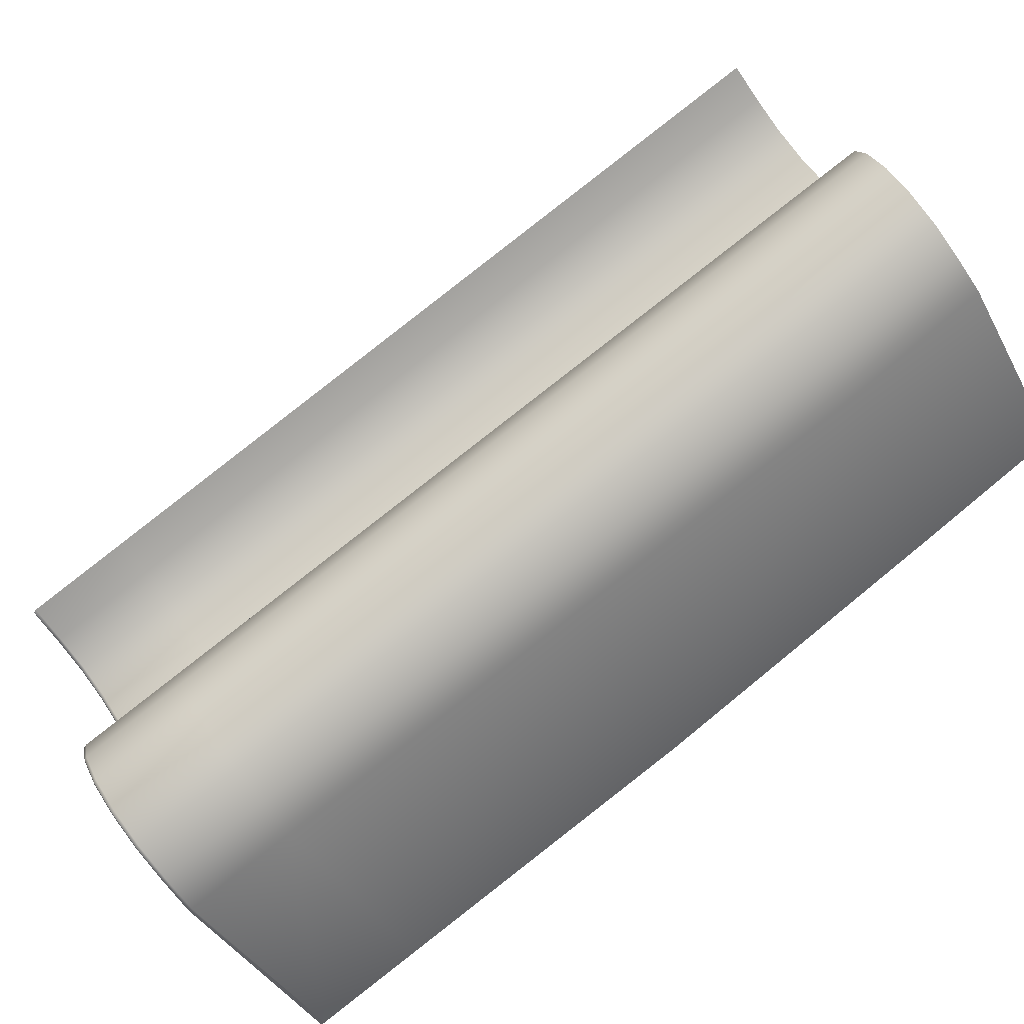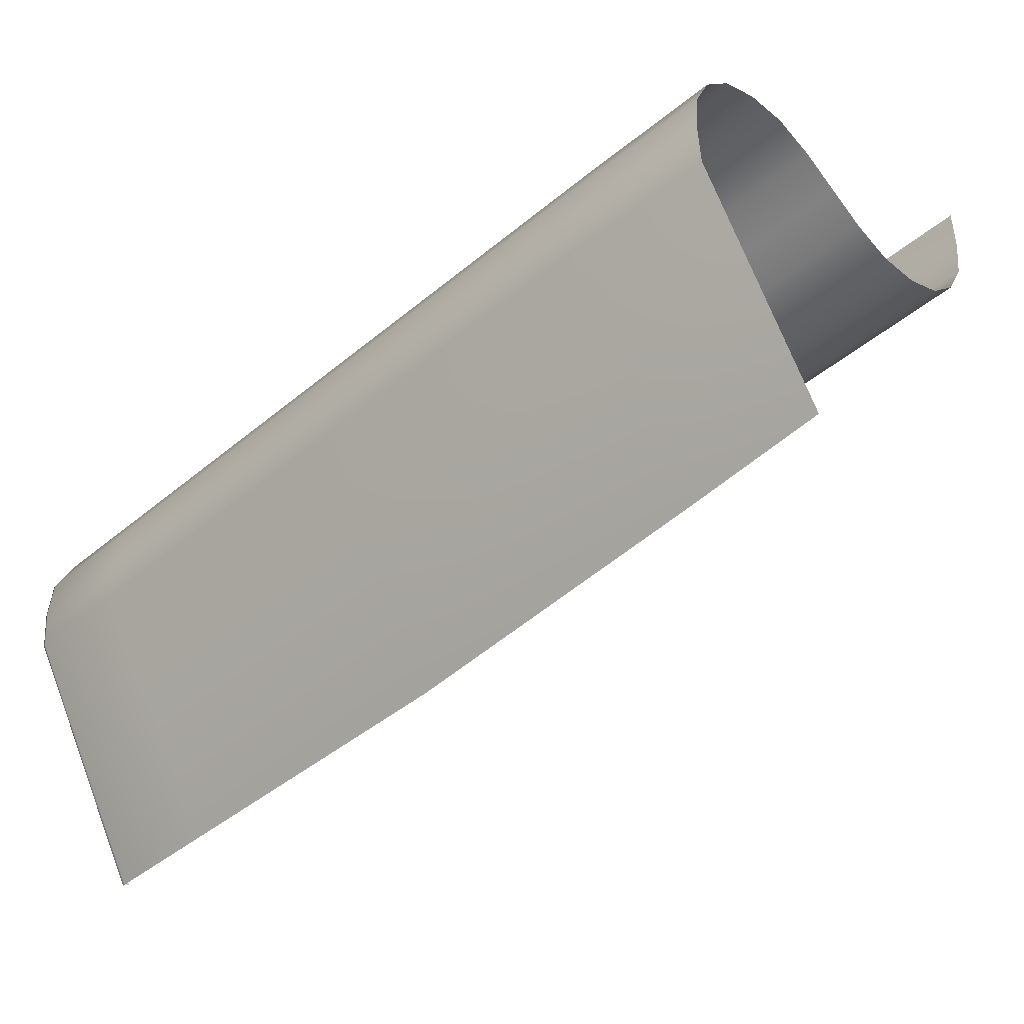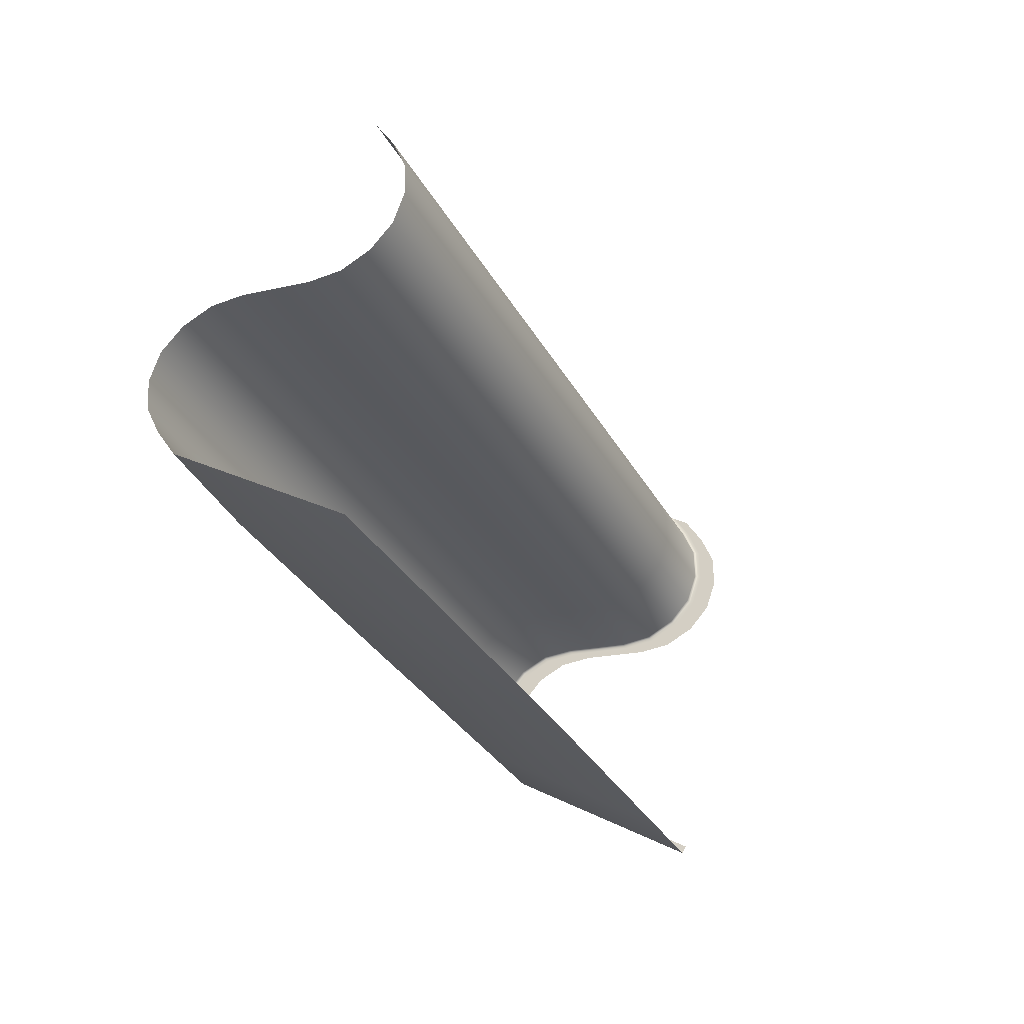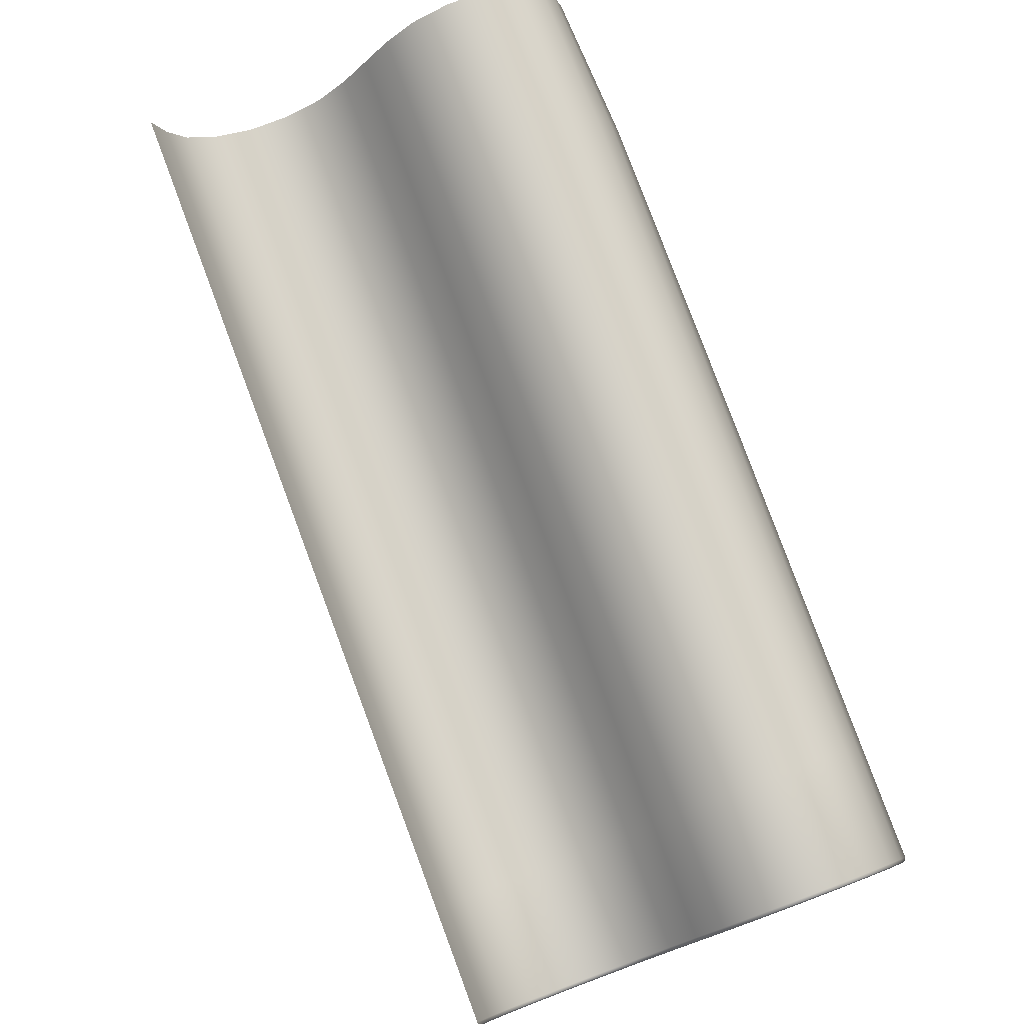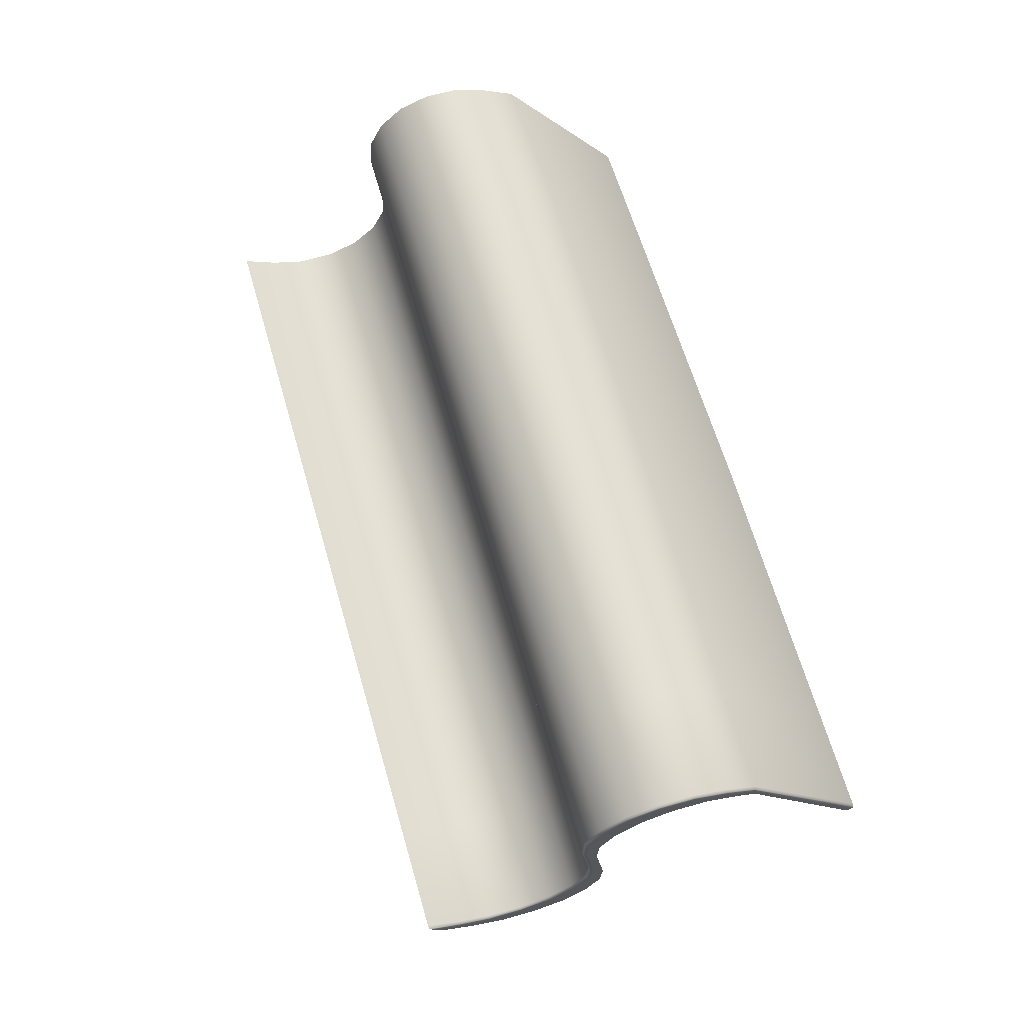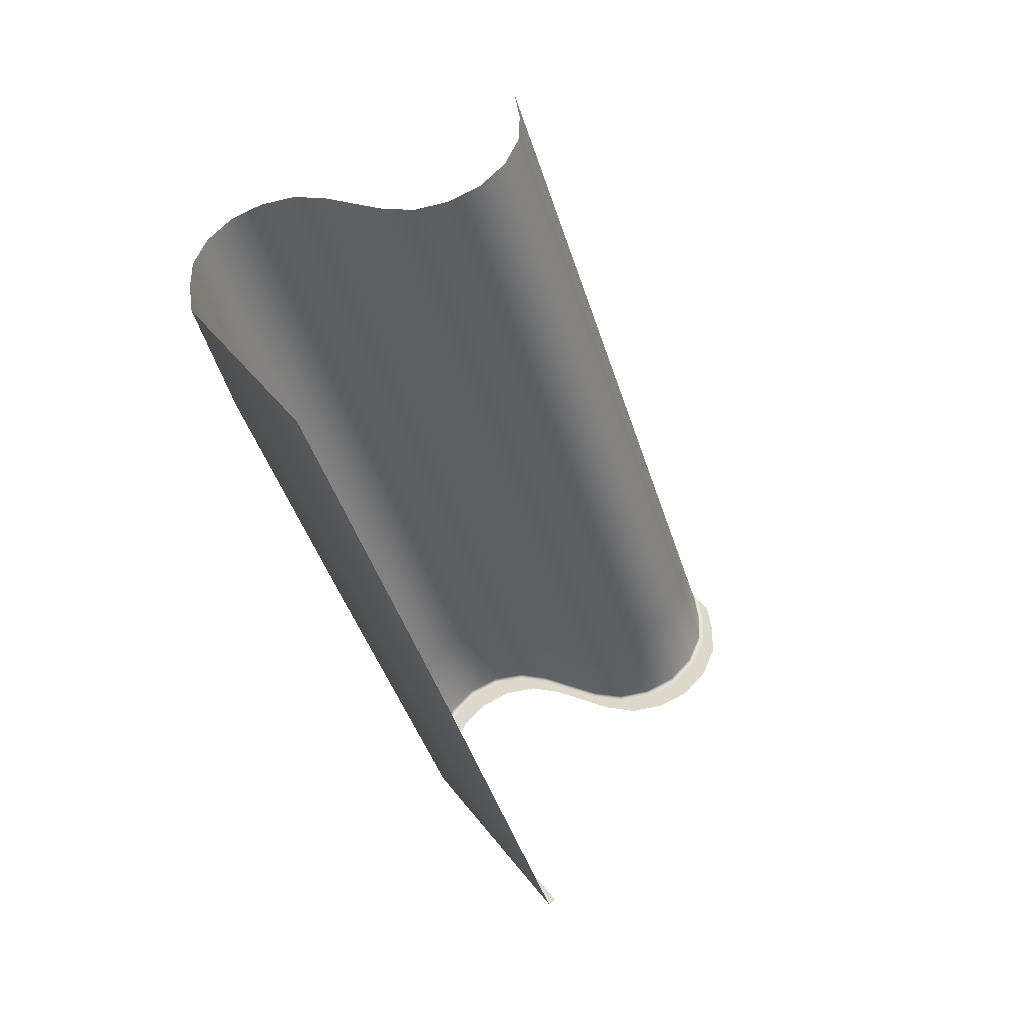
<metadata>
{"format":"obj","ext":"obj","renderer":"f3d","projection":"perspective","resolution":1024,"background":"white","views":[{"elev":41.1,"azim":-116.6,"up":"+Y"},{"elev":-0.9,"azim":-51.9,"up":"+Y"},{"elev":72.6,"azim":-61.9,"up":"+Z"},{"elev":51.1,"azim":156.8,"up":"+Y"},{"elev":-45.0,"azim":-143.4,"up":"+Z"},{"elev":71.1,"azim":-37.1,"up":"+Z"}]}
</metadata>
<code>
o tile-01-side1
v -0.2352 0.3244 0.4125
v -0.2448 0.3061 0.4218
v -0.2392 0.2871 0.3416
v -0.2491 0.2688 0.3508
v -0.2266 0.3028 0.3338
v -0.2236 0.3401 0.4047
v -0.2066 0.3504 0.3995
v -0.2085 0.3132 0.3286
v -0.1875 0.317 0.3266
v -0.1866 0.3543 0.3975
v -0.1661 0.3504 0.3995
v -0.1664 0.3132 0.3286
v -0.148 0.3028 0.3338
v -0.148 0.3401 0.4047
v -0.1351 0.3244 0.4125
v -0.1351 0.2871 0.3416
v -0.125 0.2688 0.3508
v -0.125 0.3061 0.4218
v -1e-06 0.3061 0.4218
v -0.01012 0.2877 0.431
v -0.02298 0.2721 0.4389
v -0.02298 0.2348 0.3679
v -0.01012 0.2505 0.3601
v -1e-06 0.2688 0.3508
v -0.04136 0.2617 0.4441
v -0.0625 0.2579 0.446
v -0.0625 0.2206 0.3751
v -0.04136 0.2244 0.3732
v -0.08364 0.2617 0.4441
v -0.102 0.2721 0.4389
v -0.102 0.2348 0.3679
v -0.08364 0.2244 0.3732
v -0.1149 0.2877 0.431
v -0.1149 0.2505 0.3601
v -0.2257 0.09653 -0.04977
v -0.239 0.07976 -0.04134
v -0.1875 0.1107 -0.0569
v -0.2078 0.107 -0.05505
v -0.1495 0.09702 -0.05001
v -0.1672 0.107 -0.05505
v -0.127 0.06353 -0.03318
v -0.137 0.08169 -0.0423
v -1e-06 0.05986 -0.03133
v -0.009252 0.04309 -0.0229
v -0.02169 0.0285 -0.01558
v -0.0405 0.01831 -0.01045
v -0.0625 0.0143 -0.008436
v -0.0845 0.01831 -0.01045
v -0.1036 0.02899 -0.01582
v -0.1168 0.04501 -0.02387
v -0.227 0.1305 0.006138
v -0.227 0.1012 -0.04966
v -0.2399 0.08554 -0.04178
v -0.2399 0.1149 0.01402
v -0.25 0.0672 -0.03256
v -0.25 0.09654 0.02323
v -0.2397 0.08426 -0.04298
v -0.2268 0.1001 -0.05095
v -0.1875 0.1448 -0.001
v -0.1875 0.1154 -0.0568
v -0.2086 0.1116 -0.05486
v -0.2086 0.1409 0.000934
v -0.2085 0.1105 -0.05616
v -0.1875 0.1143 -0.05809
v -0.148 0.1305 0.006138
v -0.148 0.1012 -0.04966
v -0.1664 0.1116 -0.05486
v -0.1664 0.1409 0.000933
v -0.1665 0.1105 -0.05616
v -0.1482 0.1002 -0.05099
v -0.125 0.09654 0.02323
v -0.125 0.0672 -0.03256
v -0.1351 0.08554 -0.04178
v -0.1351 0.1149 0.01402
v -0.1354 0.08456 -0.04313
v -0.1253 0.06625 -0.03393
v -1e-06 0.09654 0.02323
v -1e-06 0.0672 -0.03256
v -0.01012 0.04886 -0.02335
v -0.01012 0.0782 0.03245
v -0.02298 0.03318 -0.01547
v -0.02298 0.06252 0.04033
v -0.02278 0.03208 -0.01676
v -0.009979 0.04759 -0.02455
v -1e-06 0.06567 -0.03364
v -0.04136 0.02283 -0.01026
v -0.04136 0.05217 0.04553
v -0.0625 0.01898 -0.008328
v -0.0625 0.04832 0.04747
v -0.0625 0.01788 -0.009618
v -0.04123 0.02175 -0.01157
v -0.08364 0.02283 -0.01026
v -0.08364 0.05217 0.04553
v -0.102 0.03318 -0.01547
v -0.102 0.06252 0.04033
v -0.1023 0.03216 -0.0168
v -0.08377 0.02175 -0.01157
v -0.1149 0.04886 -0.02335
v -0.1149 0.0782 0.03245
v -0.1152 0.04789 -0.0247
v -0.2393 0.08247 -0.0427
v -0.2262 0.09884 -0.05093
v -0.2081 0.1093 -0.05618
v -0.1875 0.113 -0.05806
v -0.1669 0.1093 -0.05618
v -0.149 0.09915 -0.05108
v -0.1363 0.08369 -0.04331
v -0.1263 0.06547 -0.03415
v -0.02216 0.03082 -0.01673
v -0.009568 0.0458 -0.02426
v -1e-06 0.06314 -0.03298
v -0.0625 0.01661 -0.009596
v -0.04082 0.02056 -0.01158
v -0.103 0.03112 -0.01689
v -0.08418 0.02056 -0.01158
v -0.1161 0.04702 -0.02488
v -0.2268 0.08471 -0.04382
v -0.2397 0.06882 -0.03583
v -0.2085 0.0951 -0.04904
v -0.1875 0.09891 -0.05096
v -0.1665 0.0951 -0.04904
v -0.1483 0.08481 -0.04387
v -0.1355 0.0692 -0.03603
v -0.2399 0.2008 0.1775
v -0.25 0.1825 0.1867
v -0.227 0.2165 0.1696
v -0.2086 0.2269 0.1644
v -0.1875 0.2307 0.1625
v -0.1664 0.2269 0.1644
v -0.148 0.2165 0.1696
v -0.1351 0.2008 0.1775
v -0.125 0.1825 0.1867
v -0.01012 0.1642 0.1959
v -0.02298 0.1485 0.2038
v -1e-06 0.1825 0.1867
v -0.04136 0.1381 0.209
v -0.0625 0.1343 0.211
v -0.08364 0.1381 0.209
v -0.102 0.1485 0.2038
v -0.1149 0.1642 0.1959
v -1e-06 0.05017 -0.02646
v -0.009943 0.03214 -0.0174
v -0.02273 0.01668 -0.009632
v -0.04119 0.006358 -0.004444
v -0.0625 0.002481 -0.002493
v -0.08381 0.006358 -0.004444
v -0.1023 0.01678 -0.00968
v -0.1153 0.03252 -0.01759
v -0.1254 0.0509 -0.02683
v -0.2448 0.1845 0.4857
v -0.2457 0.1419 0.4139
v -0.2479 0.06371 -0.03327
v -0.2479 -0.06685 0.03231
v -0.25 -0.06602 0.03467
v -0.2494 -0.03668 0.09047
v -0.2495 0.06664 -0.03413
v -0.25 -0.06678 0.03321
v -0.2487 0.06541 -0.03412
v -0.2492 -0.06685 0.03231
v -0.2453 0.05869 -0.03074
v -0.2443 -0.06686 0.03231
v -0.2475 0.04928 0.254
f 2 1 3 4
f 5 3 1 6
f 6 7 8 5
f 9 8 7 10
f 10 11 12 9
f 13 12 11 14
f 14 15 16 13
f 17 16 15 18
f 22 21 20 23
f 23 20 19 24
f 27 26 25 28
f 28 25 21 22
f 31 30 29 32
f 32 29 26 27
f 17 18 33 34
f 34 33 30 31
f 38 119 117 35
f 121 120 37 40
f 141 142 44 43
f 42 123 122 39
f 147 49 48 146
f 146 48 47 145
f 46 144 145 47
f 36 118 160 152
f 122 121 40 39
f 148 50 49 147
f 152 160 161 153
f 149 41 50 148
f 117 118 36 35
f 142 143 45 44
f 45 143 144 46
f 51 52 53 54
f 54 53 55 56
f 57 53 52 58
f 59 60 61 62
f 62 61 52 51
f 58 52 61 63
f 63 61 60 64
f 65 66 67 68
f 68 67 60 59
f 64 60 67 69
f 69 67 66 70
f 71 72 73 74
f 74 73 66 65
f 70 66 73 75
f 75 73 72 76
f 77 78 79 80
f 80 79 81 82
f 83 81 79 84
f 84 79 78 85
f 82 81 86 87
f 87 86 88 89
f 90 88 86 91
f 91 86 81 83
f 89 88 92 93
f 93 92 94 95
f 96 94 92 97
f 97 92 88 90
f 95 94 98 99
f 99 98 72 71
f 76 72 98 100
f 100 98 94 96
f 36 101 102 35
f 58 102 101 57
f 35 102 103 38
f 38 103 104 37
f 64 104 103 63
f 63 103 102 58
f 37 104 105 40
f 40 105 106 39
f 70 106 105 69
f 69 105 104 64
f 39 106 107 42
f 42 107 108 41
f 76 108 107 75
f 75 107 106 70
f 45 109 110 44
f 44 110 111 43
f 85 111 110 84
f 84 110 109 83
f 47 112 113 46
f 46 113 109 45
f 83 109 113 91
f 91 113 112 90
f 49 114 115 48
f 48 115 112 47
f 90 112 115 97
f 97 115 114 96
f 41 108 116 50
f 50 116 114 49
f 96 114 116 100
f 100 116 108 76
f 4 3 124 125
f 125 124 54 56
f 51 54 124 126
f 126 124 3 5
f 5 8 127 126
f 126 127 62 51
f 59 62 127 128
f 128 127 8 9
f 9 12 129 128
f 128 129 68 59
f 65 68 129 130
f 130 129 12 13
f 13 16 131 130
f 130 131 74 65
f 71 74 131 132
f 132 131 16 17
f 22 23 133 134
f 134 133 80 82
f 77 80 133 135
f 135 133 23 24
f 27 28 136 137
f 137 136 87 89
f 82 87 136 134
f 134 136 28 22
f 31 32 138 139
f 139 138 93 95
f 89 93 138 137
f 137 138 32 27
f 17 34 140 132
f 132 140 99 71
f 95 99 140 139
f 139 140 34 31
f 2 4 151 150
f 120 119 38 37
f 56 55 154 155
f 55 156 157 154
f 158 152 153 159
f 158 159 157 156
f 4 125 162 151
f 125 56 155 162
f 53 57 156 55
f 156 57 101 158
f 158 101 36 152
f 123 42 41 149

</code>
